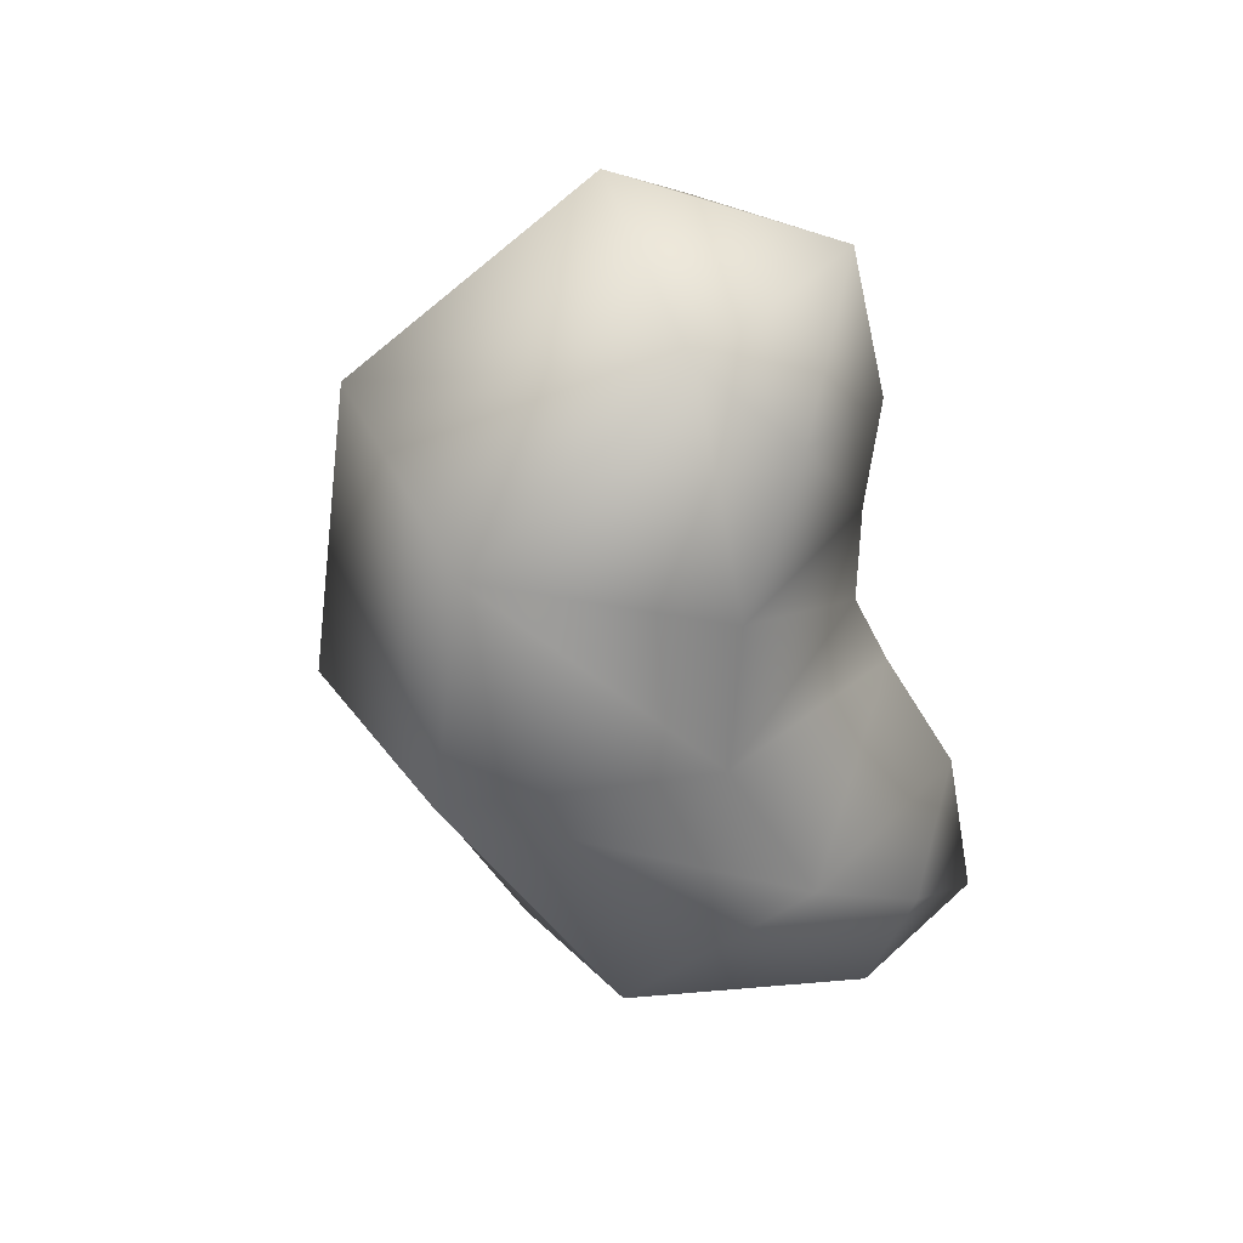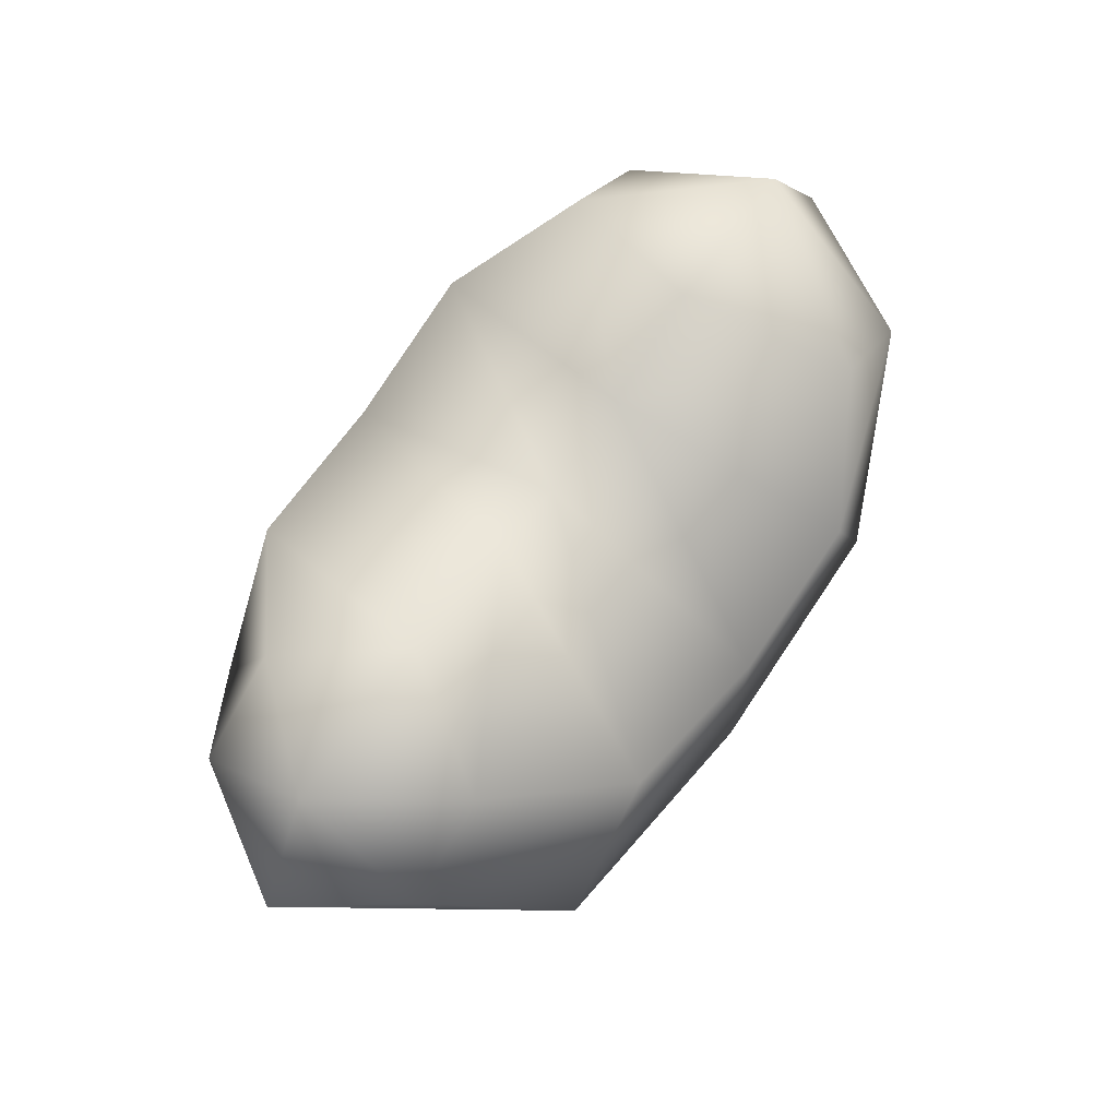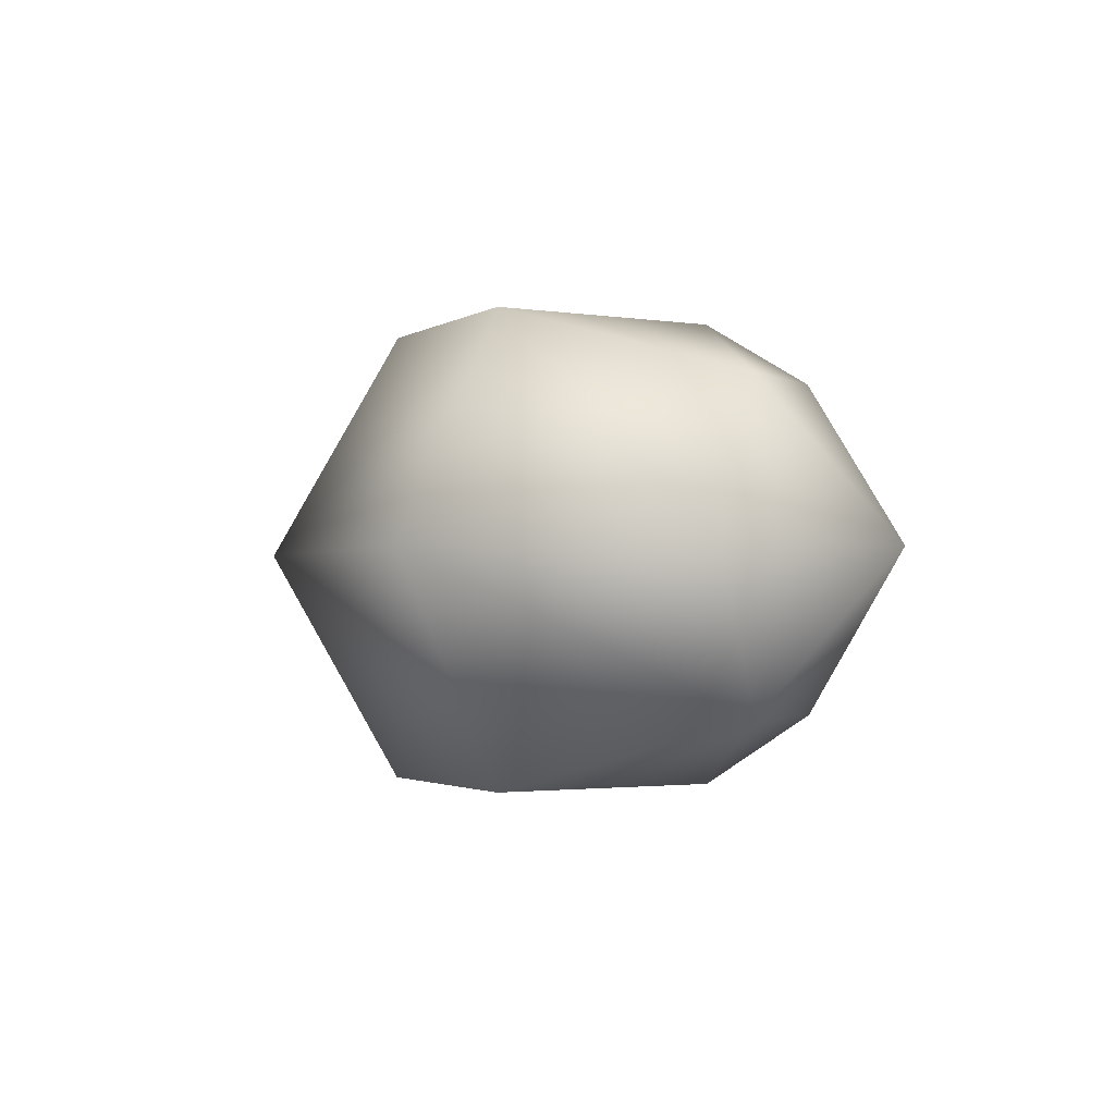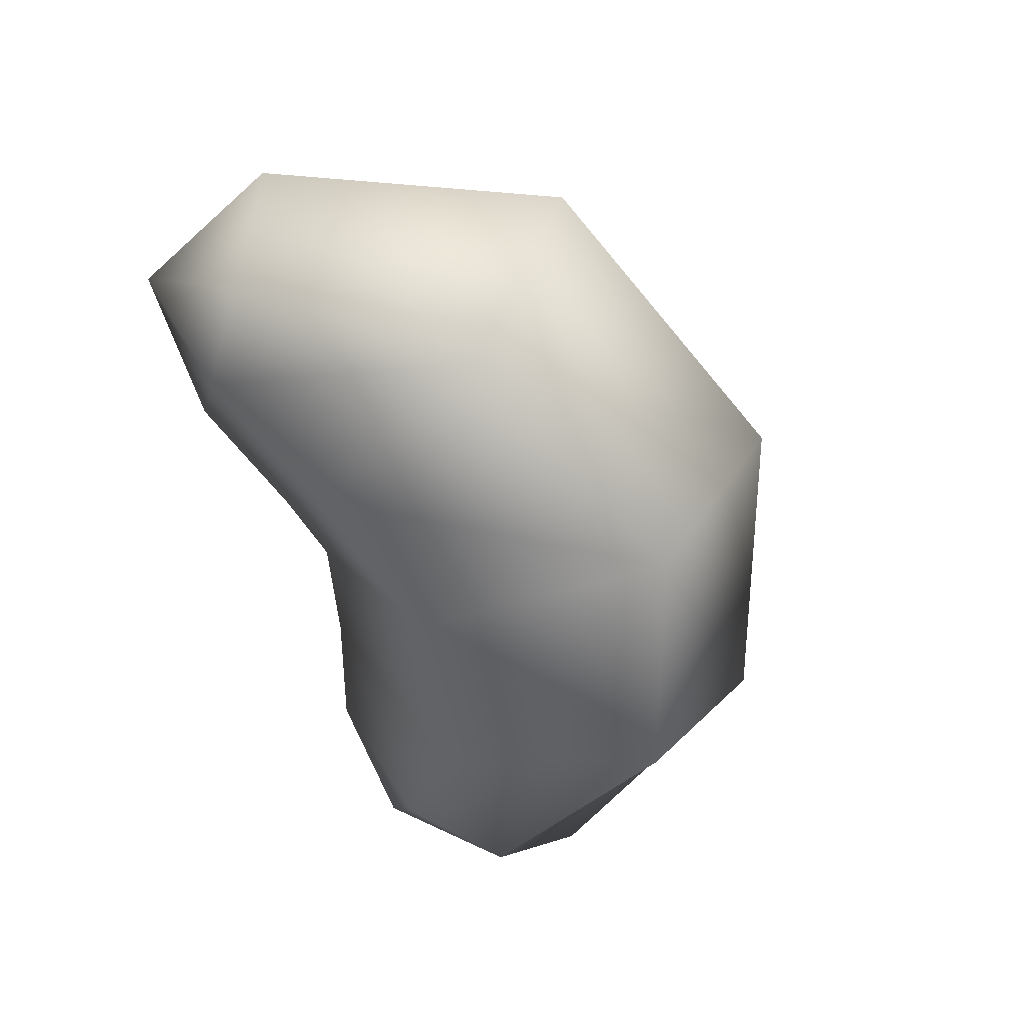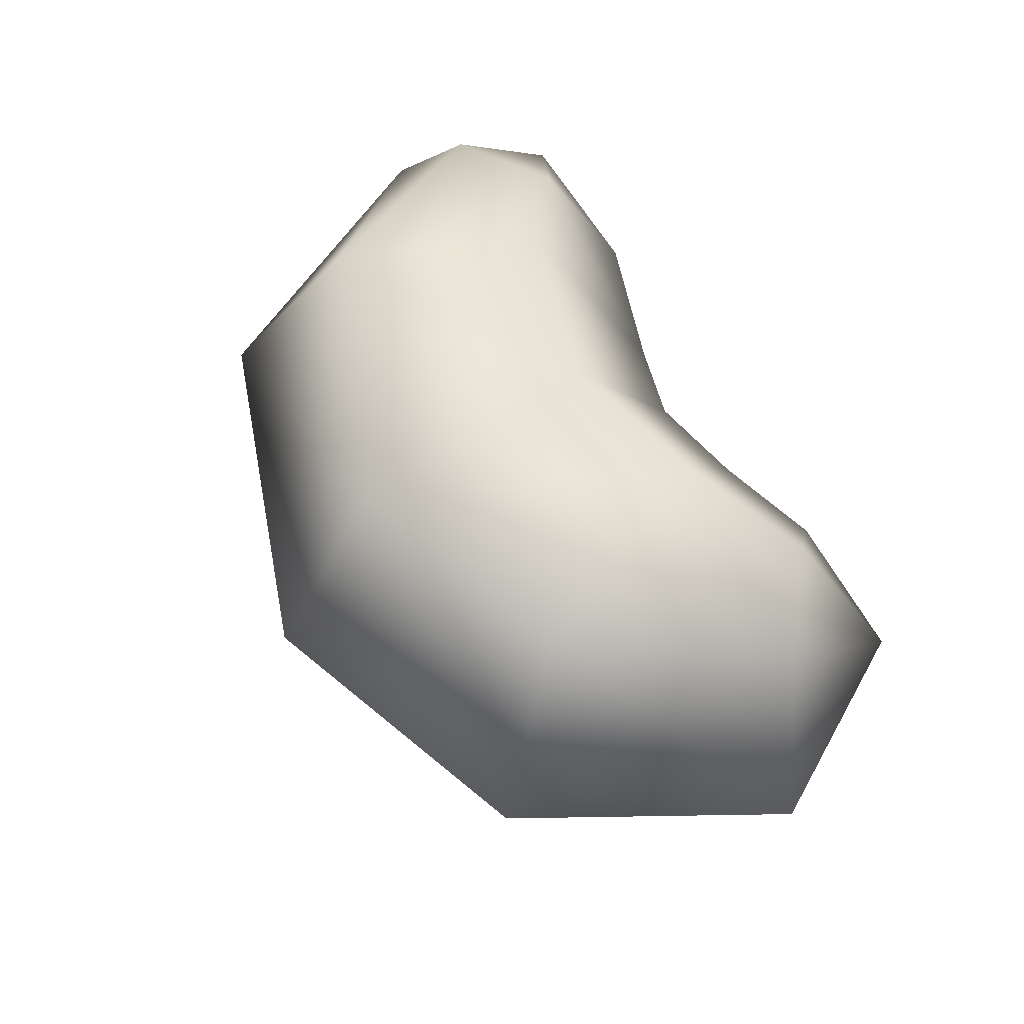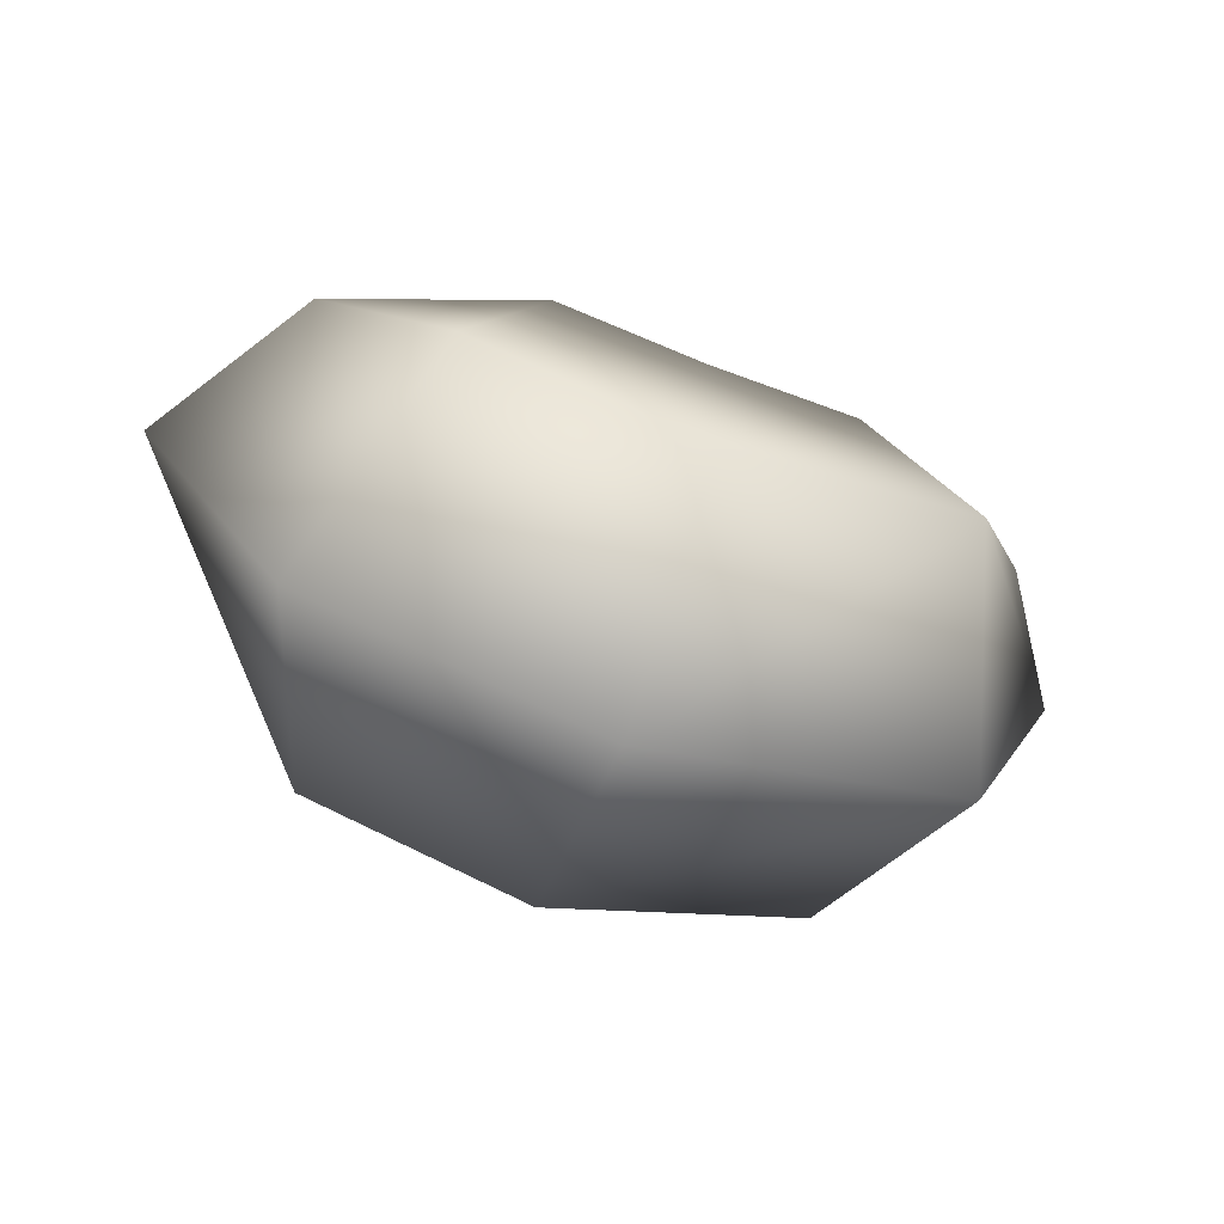
<metadata>
{"format":"obj","ext":"obj","renderer":"f3d","projection":"perspective","resolution":1024,"background":"white","views":[{"elev":-54.2,"azim":99.4,"up":"+Z"},{"elev":71.3,"azim":-55.1,"up":"+Y"},{"elev":-2.0,"azim":80.0,"up":"+Z"},{"elev":-62.2,"azim":-73.5,"up":"+Z"},{"elev":66.4,"azim":56.9,"up":"+Z"},{"elev":-69.1,"azim":160.0,"up":"+Y"}]}
</metadata>
<code>
o T1L3M008_25
v -0.2266 0.2031 0
v -0.126 0.2012 0
v -0.1699 0.1699 -0.07031
v -0.2285 0.1328 -0.07031
v -0.2734 0.1064 0
v -0.2285 0.1328 0.06934
v -0.1699 0.1699 0.06934
v -0.04492 0.1709 0
v -0.09961 0.1143 -0.1309
v -0.1621 -0.003906 -0.1309
v -0.2031 -0.07324 0
v -0.1621 -0.003906 0.1299
v -0.09961 0.1143 0.1299
v 0.0009766 0.1572 0
v 0.0009766 0.0791 -0.1396
v 0.0009766 -0.0791 -0.1396
v 0.0009766 -0.1572 0
v 0.0009766 -0.0791 0.1396
v 0.0009766 0.0791 0.1396
v 0.0625 0.168 0
v 0.09375 0.09961 -0.1396
v 0.1436 -0.03613 -0.1396
v 0.1885 -0.09961 0
v 0.1436 -0.03613 0.1396
v 0.09375 0.09961 0.1396
v 0.1309 0.1865 0
v 0.165 0.1426 -0.0957
v 0.2217 0.09473 -0.0957
v 0.2881 0.05859 0
v 0.2217 0.09473 0.0957
v 0.165 0.1426 0.0957
v 0.2246 0.1807 0
f 2 8 9 3
f 3 9 10 4
f 5 4 10 11
f 5 11 12 6
f 6 12 13 7
f 8 2 7 13
f 8 14 15 9
f 9 15 16 10
f 17 11 10 16
f 11 17 18 12
f 12 18 19 13
f 14 8 13 19
f 14 20 21 15
f 22 16 15 21
f 23 17 16 22
f 17 23 24 18
f 18 24 25 19
f 20 14 19 25
f 27 21 20 26
f 28 22 21 27
f 28 29 23 22
f 29 30 24 23
f 30 31 25 24
f 31 26 20 25
f 1 2 3
f 1 3 4
f 1 4 5
f 1 5 6
f 1 6 7
f 1 7 2
f 26 32 27
f 27 32 28
f 28 32 29
f 29 32 30
f 30 32 31
f 31 32 26

</code>
